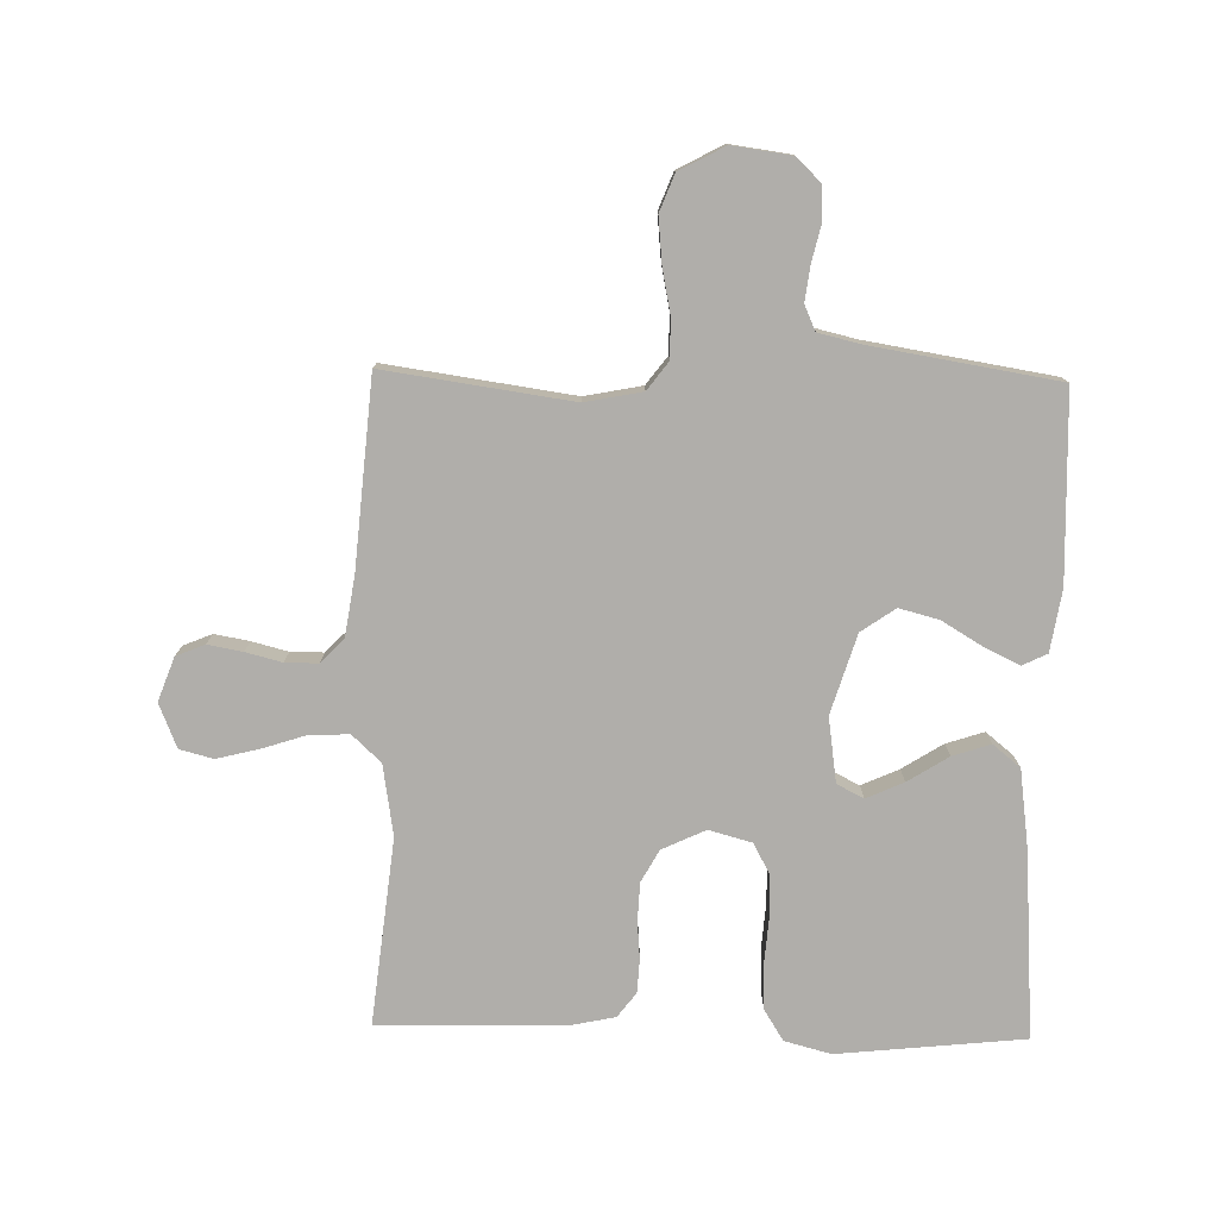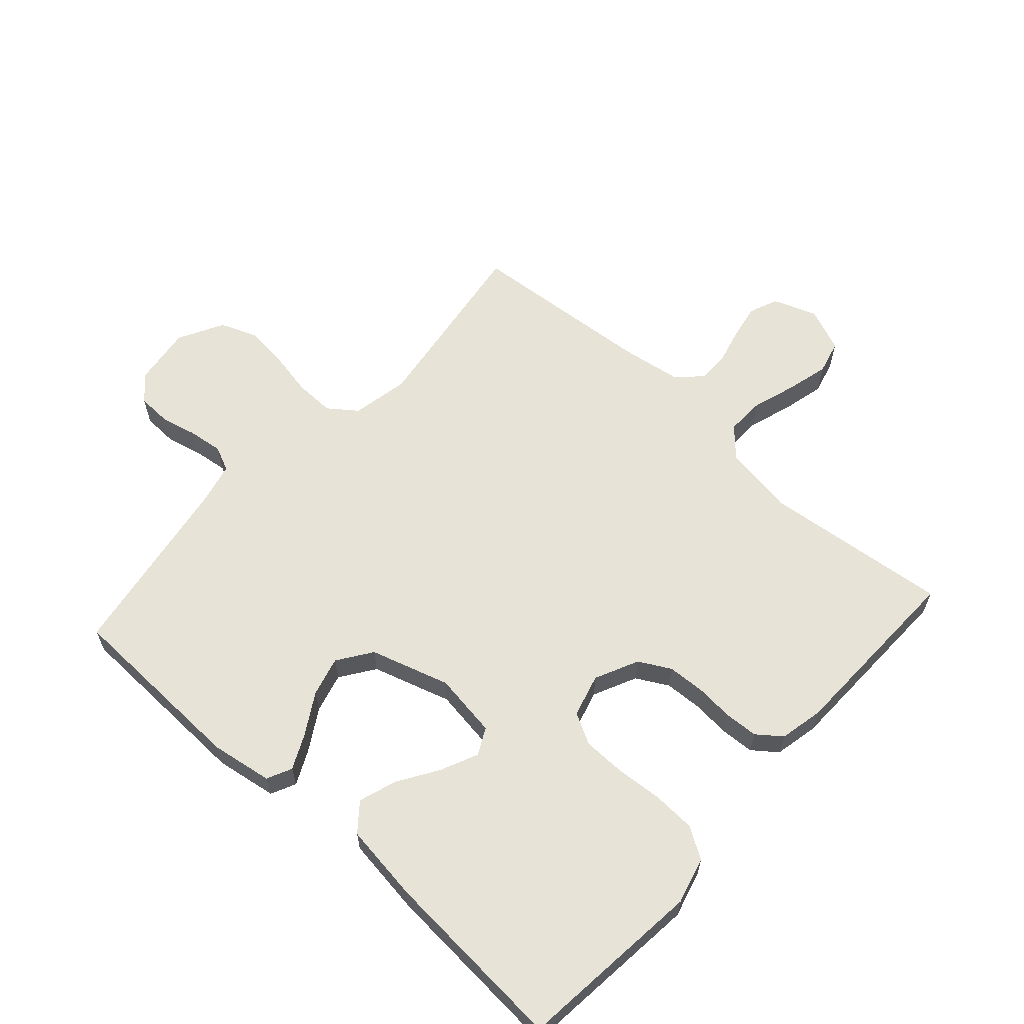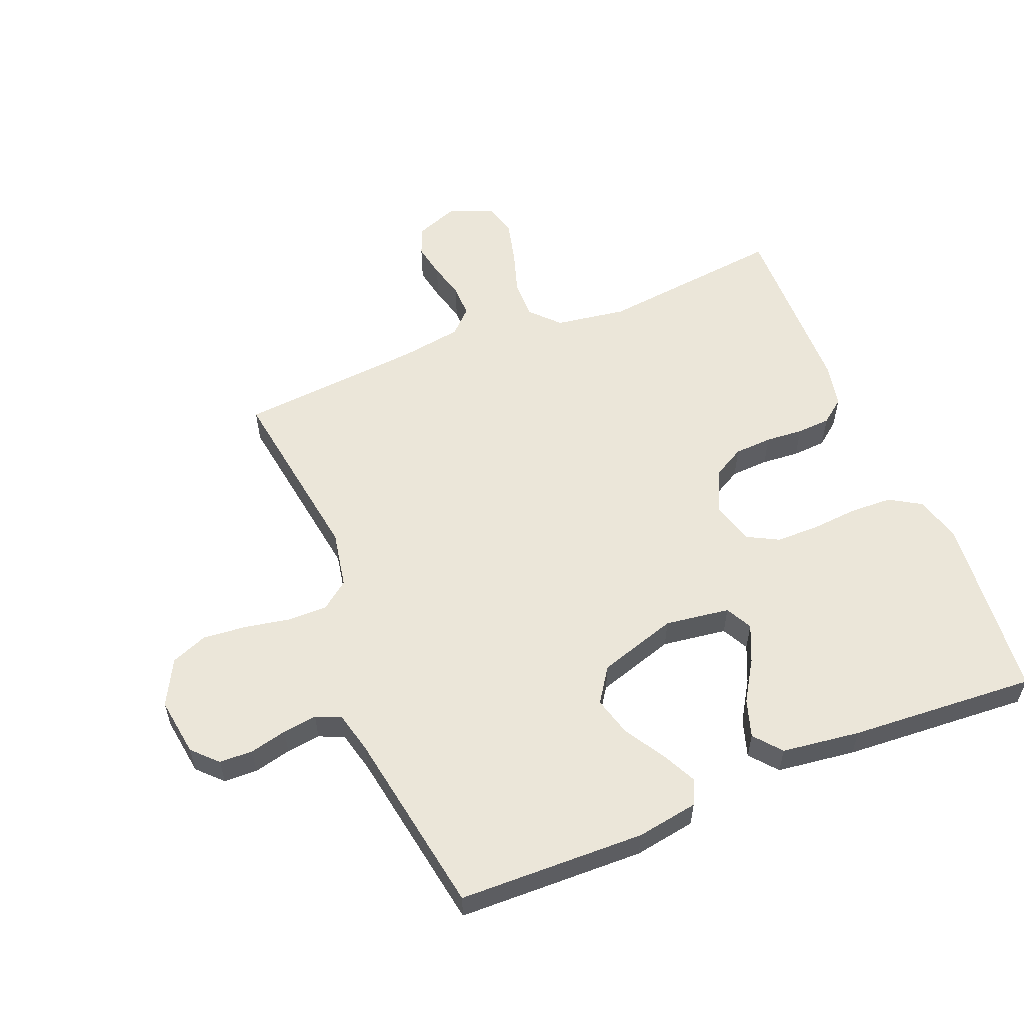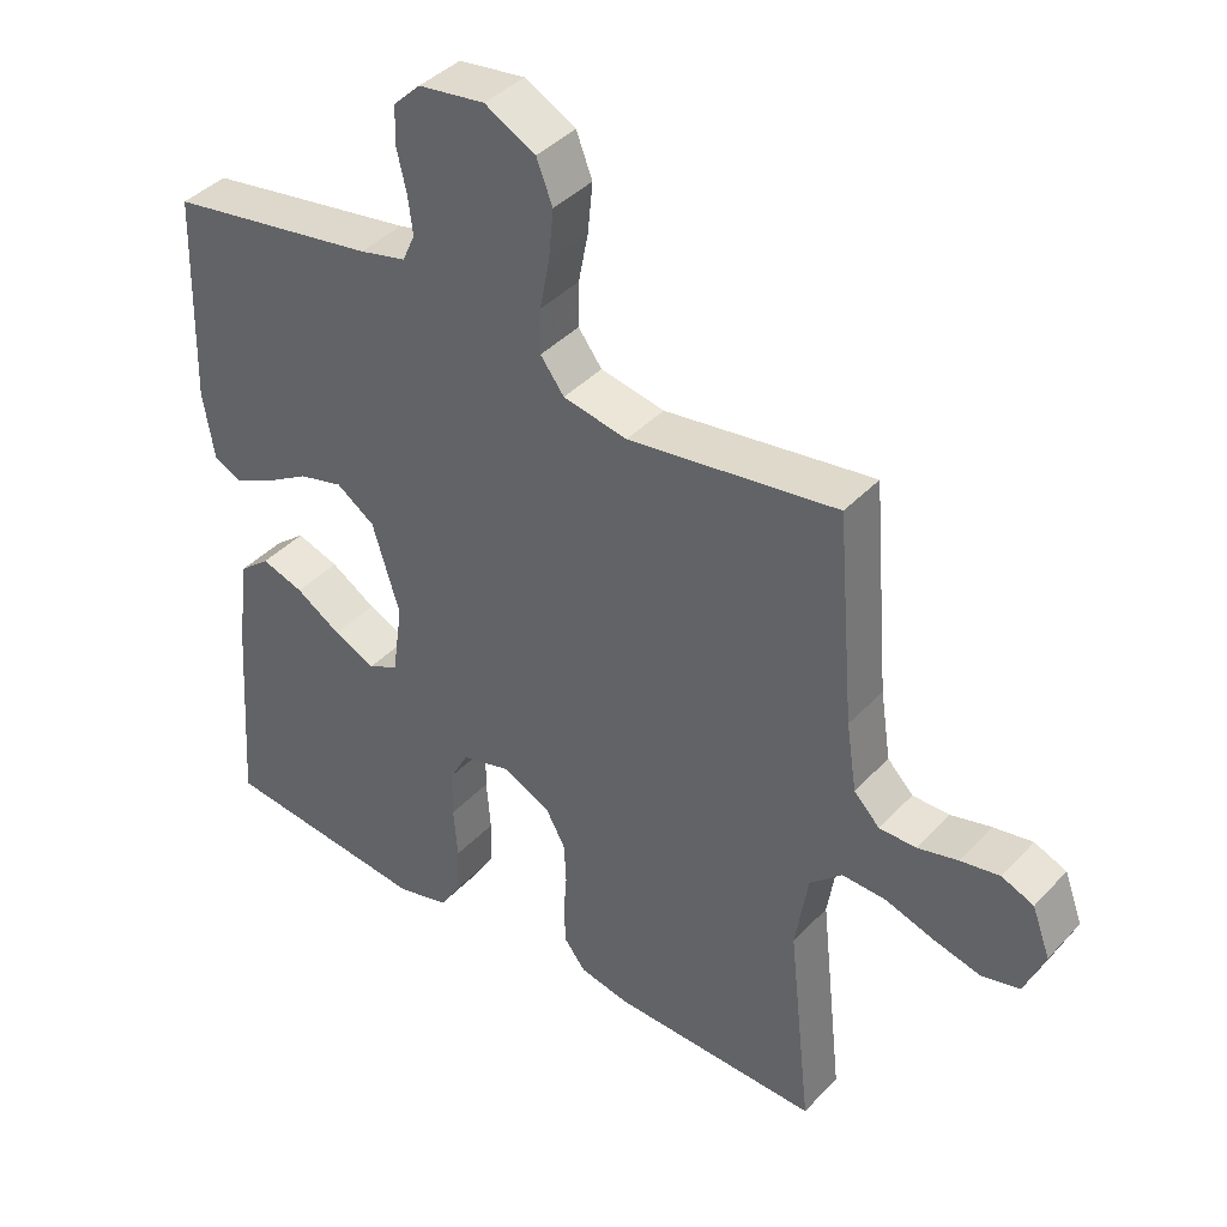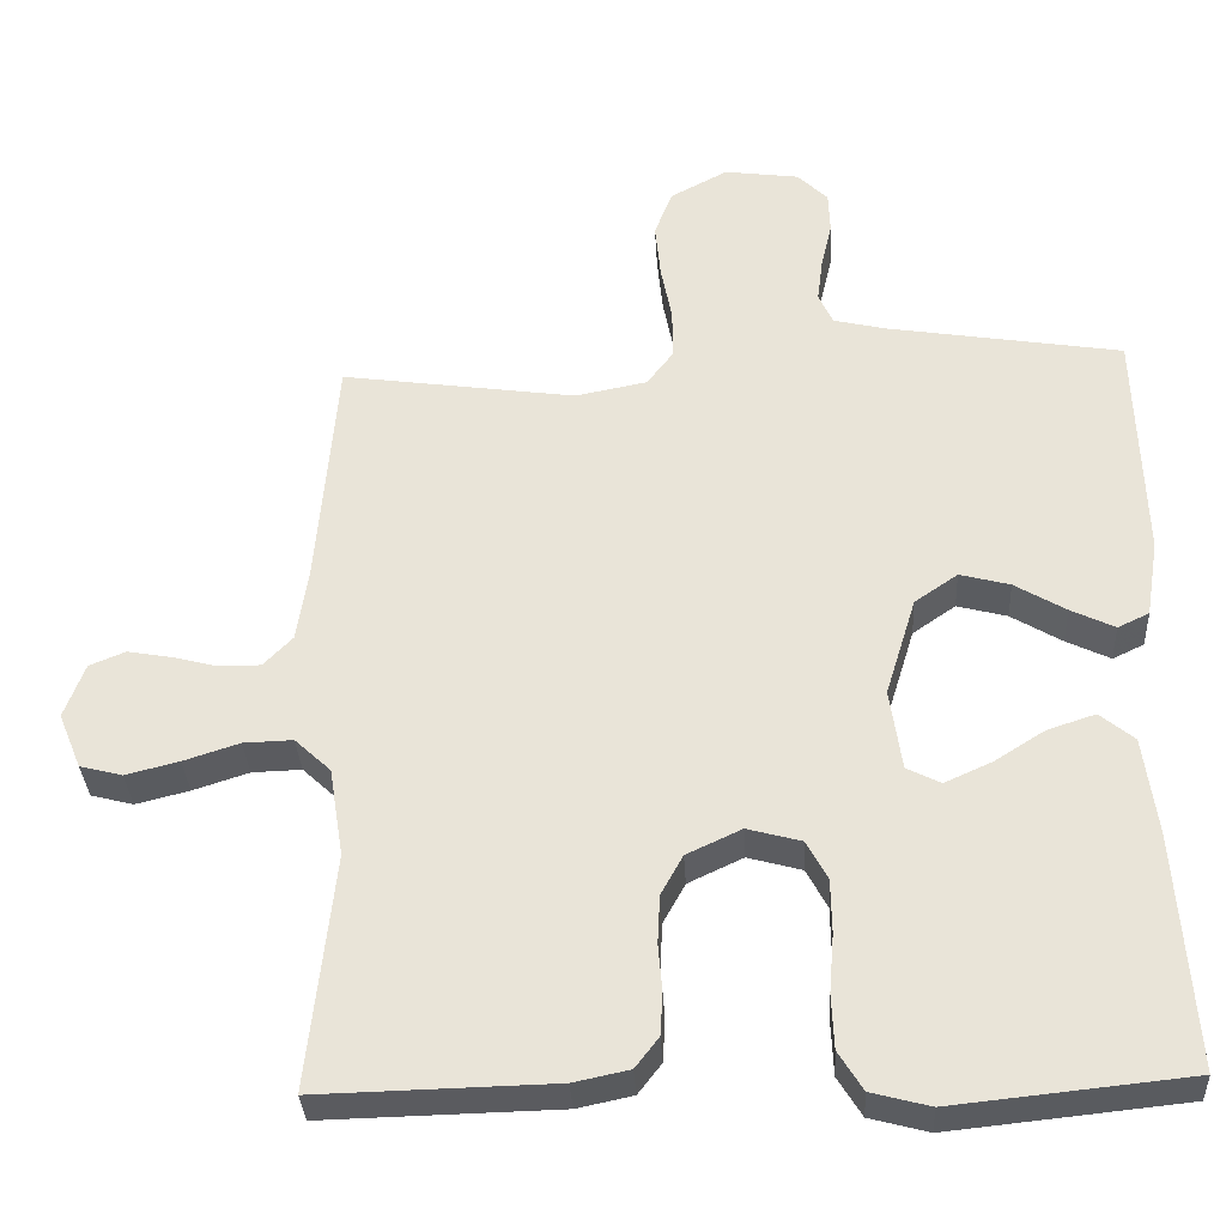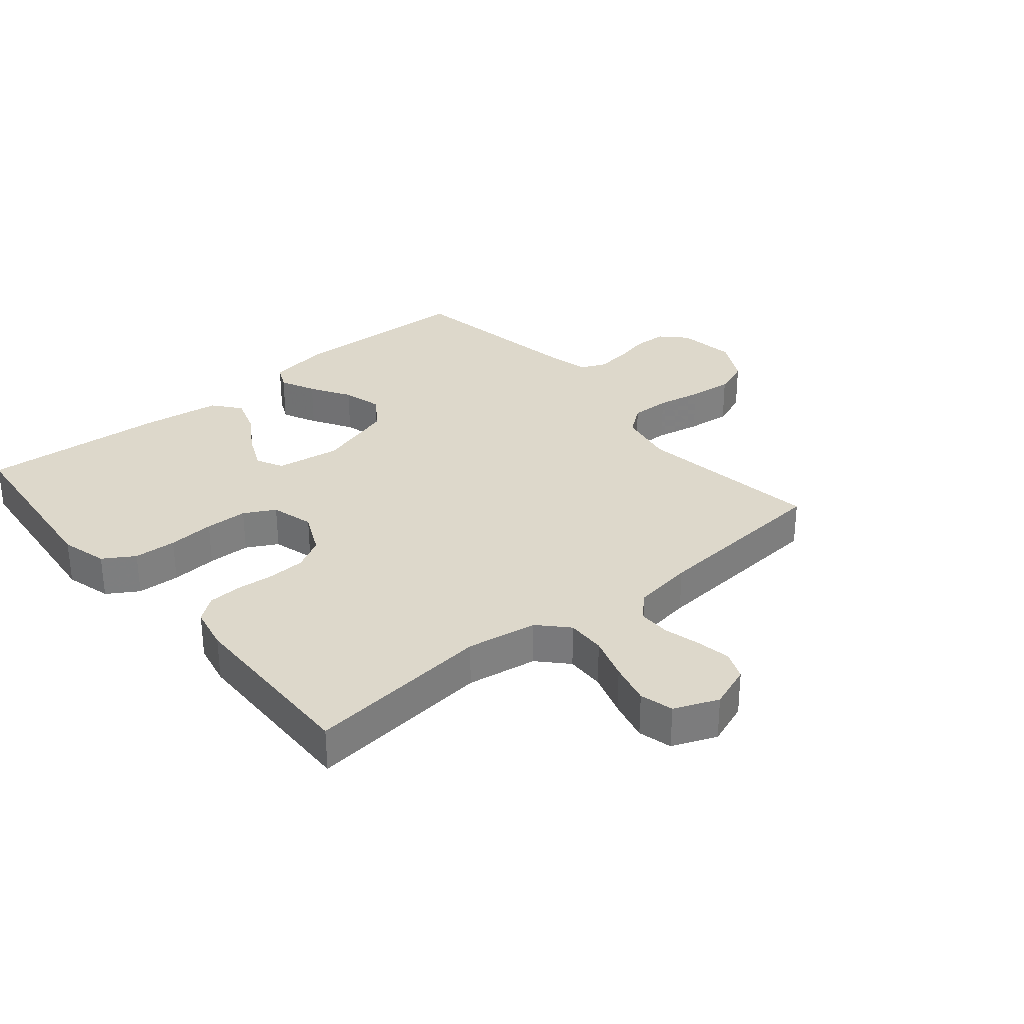
<metadata>
{"format":"obj","ext":"obj","renderer":"f3d","projection":"perspective","resolution":1024,"background":"white","views":[{"elev":-77.8,"azim":-1.2,"up":"+Y"},{"elev":61.8,"azim":132.1,"up":"+Y"},{"elev":56.6,"azim":67.6,"up":"+Y"},{"elev":40.4,"azim":-141.7,"up":"+Z"},{"elev":-33.2,"azim":3.1,"up":"+Z"},{"elev":31.1,"azim":-129.9,"up":"+Y"}]}
</metadata>
<code>
v 0.5 0.07 -0.5
v 0.2 0.07 -0.531
v 0.125 0.07 -0.511
v 0.094 0.07 -0.461
v 0.091 0.07 -0.392
v 0.097 0.07 -0.317
v 0.096 0.07 -0.248
v 0.069 0.07 -0.198
v 0 0.07 -0.179
v -0.07 0.07 -0.212
v -0.098 0.07 -0.263
v -0.101 0.07 -0.324
v -0.096 0.07 -0.385
v -0.099 0.07 -0.439
v -0.129 0.07 -0.478
v -0.2 0.07 -0.493
v -0.5 0.07 -0.5
v -0.467 0.07 -0.2
v -0.485 0.07 -0.086
v -0.531 0.07 -0.043
v -0.594 0.07 -0.045
v -0.665 0.07 -0.068
v -0.733 0.07 -0.085
v -0.787 0.07 -0.071
v -0.816 0.07 0
v -0.79 0.07 0.07
v -0.744 0.07 0.089
v -0.688 0.07 0.079
v -0.63 0.07 0.064
v -0.577 0.07 0.064
v -0.54 0.07 0.102
v -0.525 0.07 0.2
v -0.5 0.07 0.5
v -0.2 0.07 0.457
v -0.108 0.07 0.475
v -0.074 0.07 0.52
v -0.075 0.07 0.584
v -0.089 0.07 0.656
v -0.096 0.07 0.727
v -0.073 0.07 0.786
v 0 0.07 0.825
v 0.095 0.07 0.812
v 0.134 0.07 0.774
v 0.136 0.07 0.72
v 0.122 0.07 0.66
v 0.115 0.07 0.605
v 0.133 0.07 0.565
v 0.2 0.07 0.549
v 0.5 0.07 0.5
v 0.509 0.07 0.2
v 0.493 0.07 0.101
v 0.453 0.07 0.082
v 0.397 0.07 0.109
v 0.332 0.07 0.148
v 0.268 0.07 0.165
v 0.213 0.07 0.127
v 0.174 0.07 0
v 0.189 0.07 -0.104
v 0.232 0.07 -0.126
v 0.292 0.07 -0.099
v 0.357 0.07 -0.058
v 0.418 0.07 -0.038
v 0.462 0.07 -0.074
v 0.479 0.07 -0.2
v 0.5 0 -0.5
v 0.2 0 -0.531
v 0.125 0 -0.511
v 0.094 0 -0.461
v 0.091 0 -0.392
v 0.097 0 -0.317
v 0.096 0 -0.248
v 0.069 0 -0.198
v 0 0 -0.179
v -0.07 0 -0.212
v -0.098 0 -0.263
v -0.101 0 -0.324
v -0.096 0 -0.385
v -0.099 0 -0.439
v -0.129 0 -0.478
v -0.2 0 -0.493
v -0.5 0 -0.5
v -0.467 0 -0.2
v -0.485 0 -0.086
v -0.531 0 -0.043
v -0.594 0 -0.045
v -0.665 0 -0.068
v -0.733 0 -0.085
v -0.787 0 -0.071
v -0.816 0 0
v -0.79 0 0.07
v -0.744 0 0.089
v -0.688 0 0.079
v -0.63 0 0.064
v -0.577 0 0.064
v -0.54 0 0.102
v -0.525 0 0.2
v -0.5 0 0.5
v -0.2 0 0.457
v -0.108 0 0.475
v -0.074 0 0.52
v -0.075 0 0.584
v -0.089 0 0.656
v -0.096 0 0.727
v -0.073 0 0.786
v 0 0 0.825
v 0.095 0 0.812
v 0.134 0 0.774
v 0.136 0 0.72
v 0.122 0 0.66
v 0.115 0 0.605
v 0.133 0 0.565
v 0.2 0 0.549
v 0.5 0 0.5
v 0.509 0 0.2
v 0.493 0 0.101
v 0.453 0 0.082
v 0.397 0 0.109
v 0.332 0 0.148
v 0.268 0 0.165
v 0.213 0 0.127
v 0.174 0 0
v 0.189 0 -0.104
v 0.232 0 -0.126
v 0.292 0 -0.099
v 0.357 0 -0.058
v 0.418 0 -0.038
v 0.462 0 -0.074
v 0.479 0 -0.2
f 60 61 62 63
f 59 60 63 64
f 51 52 53 54
f 49 50 51 54
f 48 49 54 55
f 47 48 55 56
f 42 43 44 45
f 42 45 46
f 41 42 46
f 37 38 39 40
f 36 37 40 41
f 32 33 34
f 31 32 34 35
f 30 31 35
f 26 27 28 29
f 24 25 26 29
f 24 29 30
f 21 22 23 24
f 21 24 30
f 20 21 30 35
f 15 16 17 18
f 15 18 19
f 12 13 14 15
f 11 12 15 19
f 10 11 19 20
f 3 4 5 6
f 3 6 7
f 2 3 7
f 59 64 1 2
f 58 59 2 7
f 57 58 7 8
f 56 57 8 9
f 36 41 46 47
f 35 36 47 56
f 20 35 56
f 9 10 20 56
f 127 126 125 124
f 128 127 124 123
f 118 117 116 115
f 118 115 114 113
f 119 118 113 112
f 120 119 112 111
f 109 108 107 106
f 110 109 106
f 110 106 105
f 104 103 102 101
f 105 104 101 100
f 98 97 96
f 99 98 96 95
f 99 95 94
f 93 92 91 90
f 93 90 89 88
f 94 93 88
f 88 87 86 85
f 94 88 85
f 99 94 85 84
f 82 81 80 79
f 83 82 79
f 79 78 77 76
f 83 79 76 75
f 84 83 75 74
f 70 69 68 67
f 71 70 67
f 71 67 66
f 66 65 128 123
f 71 66 123 122
f 72 71 122 121
f 73 72 121 120
f 111 110 105 100
f 120 111 100 99
f 120 99 84
f 120 84 74 73
f 1 65 66 2
f 2 66 67 3
f 3 67 68 4
f 4 68 69 5
f 5 69 70 6
f 6 70 71 7
f 7 71 72 8
f 8 72 73 9
f 9 73 74 10
f 10 74 75 11
f 11 75 76 12
f 12 76 77 13
f 13 77 78 14
f 14 78 79 15
f 15 79 80 16
f 16 80 81 17
f 17 81 82 18
f 18 82 83 19
f 19 83 84 20
f 20 84 85 21
f 21 85 86 22
f 22 86 87 23
f 23 87 88 24
f 24 88 89 25
f 25 89 90 26
f 26 90 91 27
f 27 91 92 28
f 28 92 93 29
f 29 93 94 30
f 30 94 95 31
f 31 95 96 32
f 32 96 97 33
f 33 97 98 34
f 34 98 99 35
f 35 99 100 36
f 36 100 101 37
f 37 101 102 38
f 38 102 103 39
f 39 103 104 40
f 40 104 105 41
f 41 105 106 42
f 42 106 107 43
f 43 107 108 44
f 44 108 109 45
f 45 109 110 46
f 46 110 111 47
f 47 111 112 48
f 48 112 113 49
f 49 113 114 50
f 50 114 115 51
f 51 115 116 52
f 52 116 117 53
f 53 117 118 54
f 54 118 119 55
f 55 119 120 56
f 56 120 121 57
f 57 121 122 58
f 58 122 123 59
f 59 123 124 60
f 60 124 125 61
f 61 125 126 62
f 62 126 127 63
f 63 127 128 64
f 64 128 65 1

</code>
